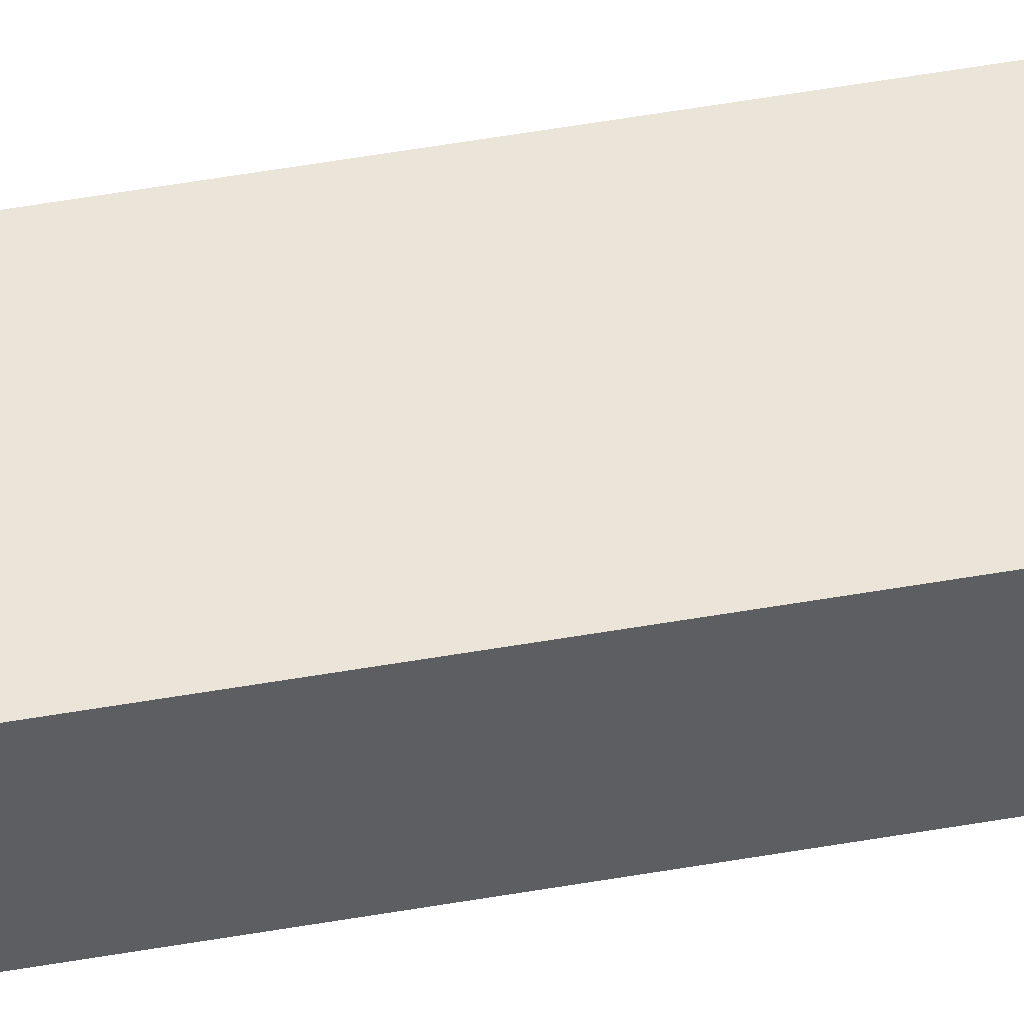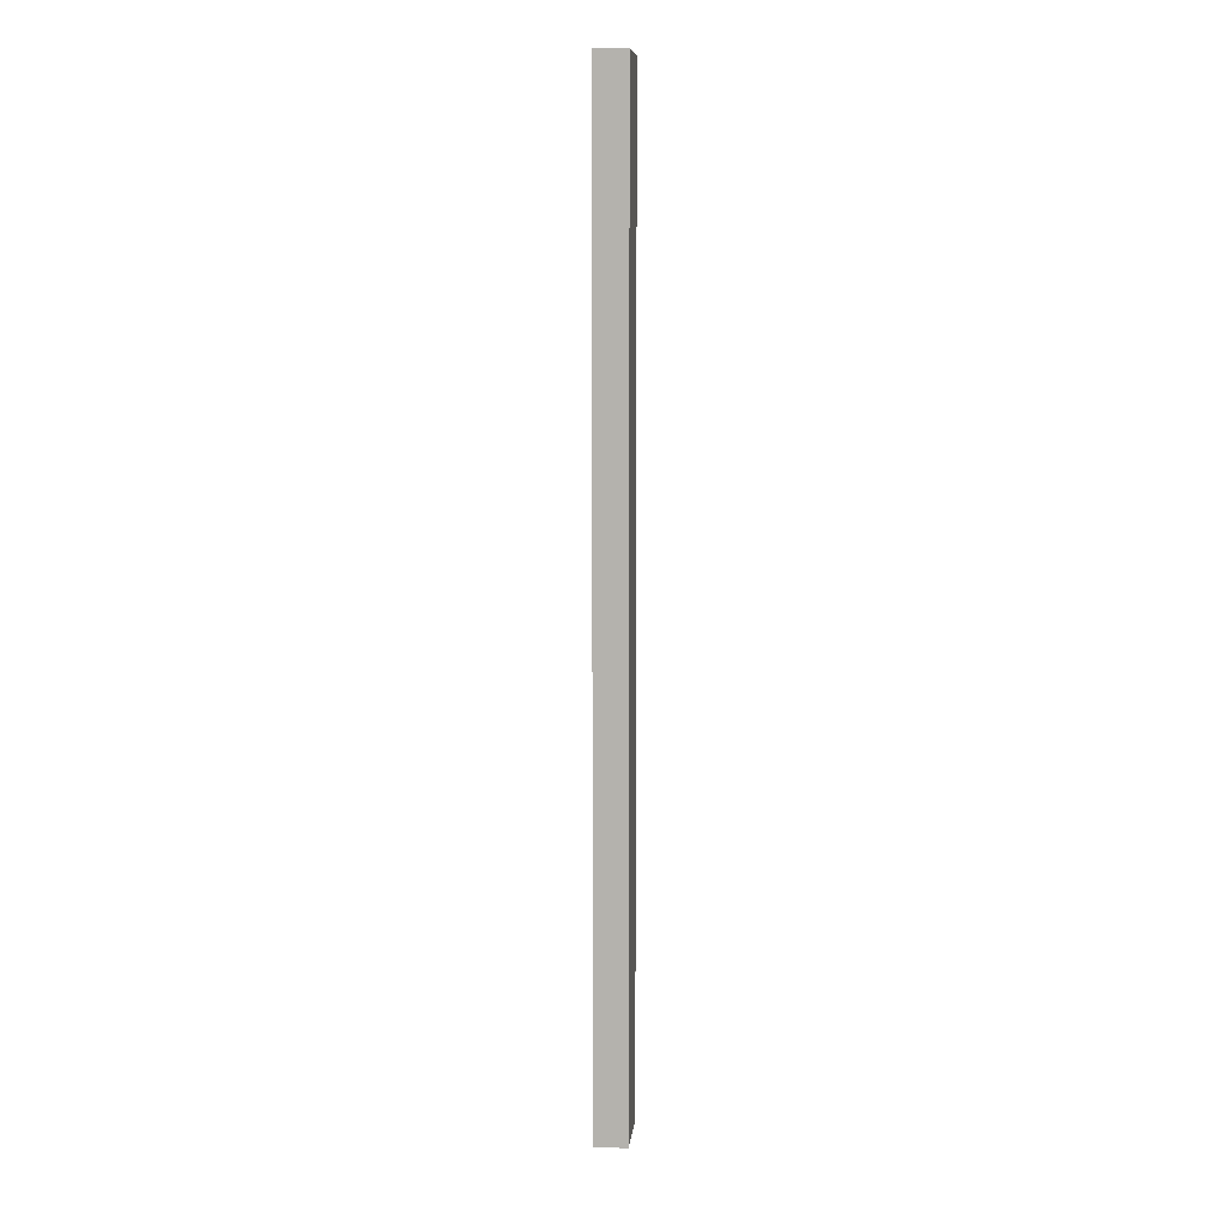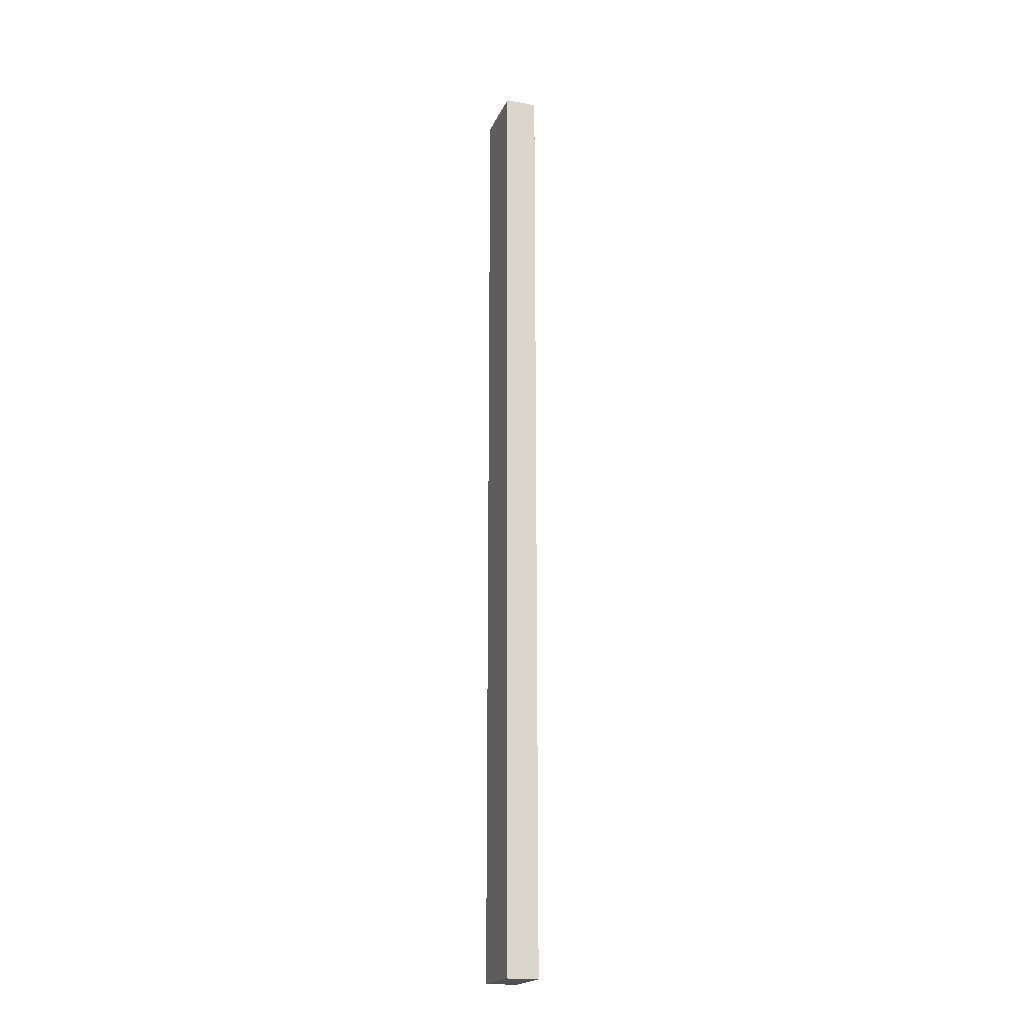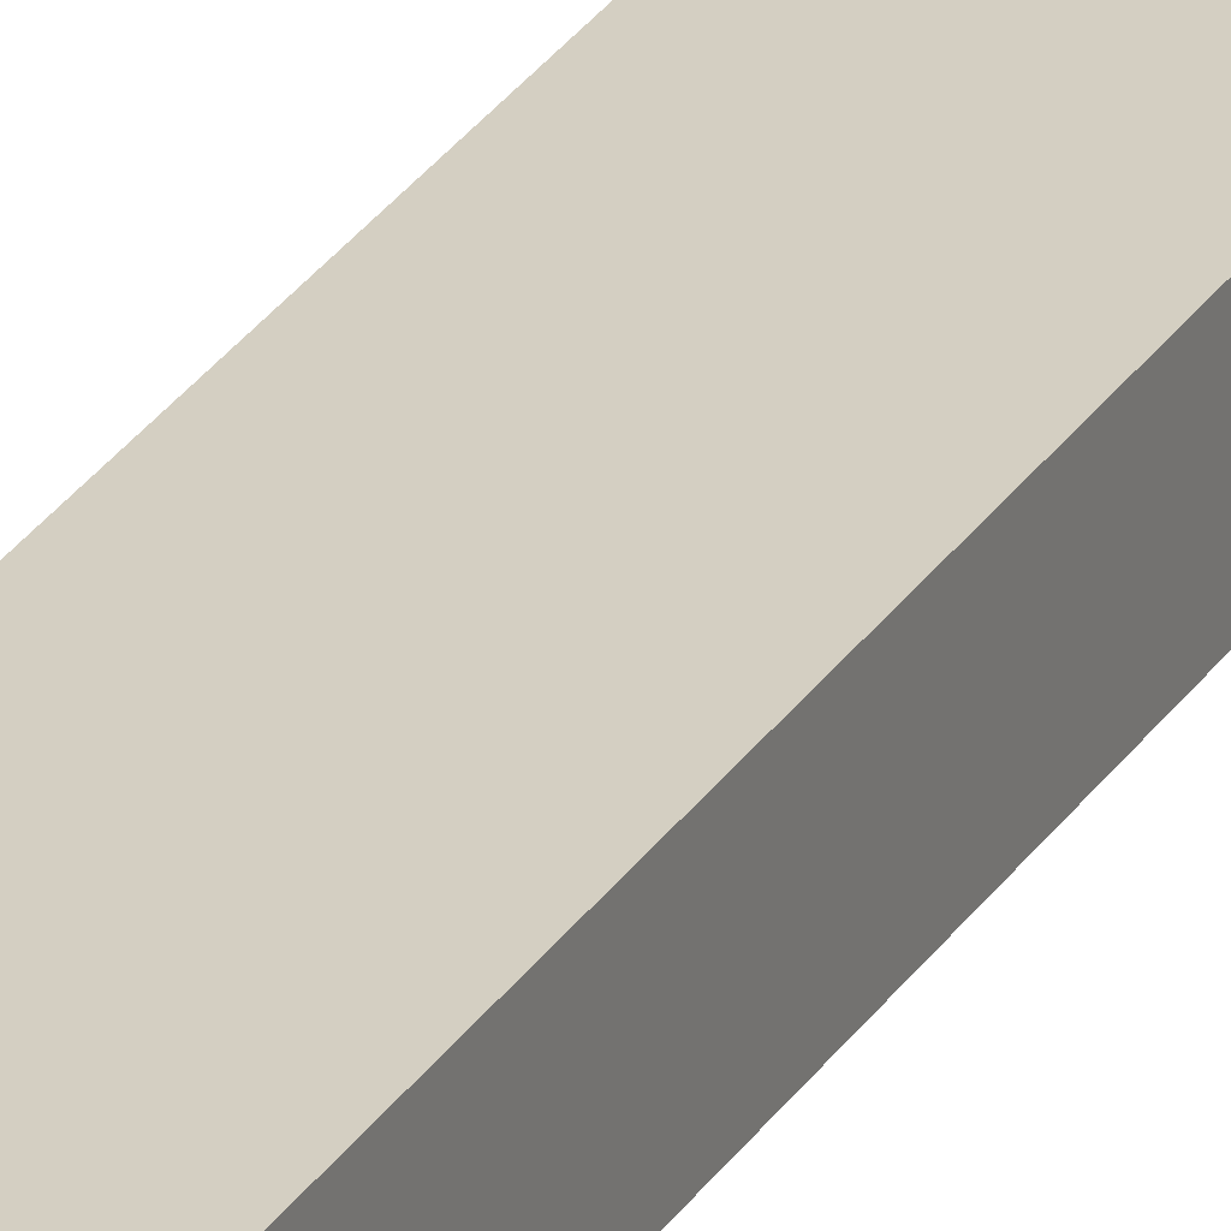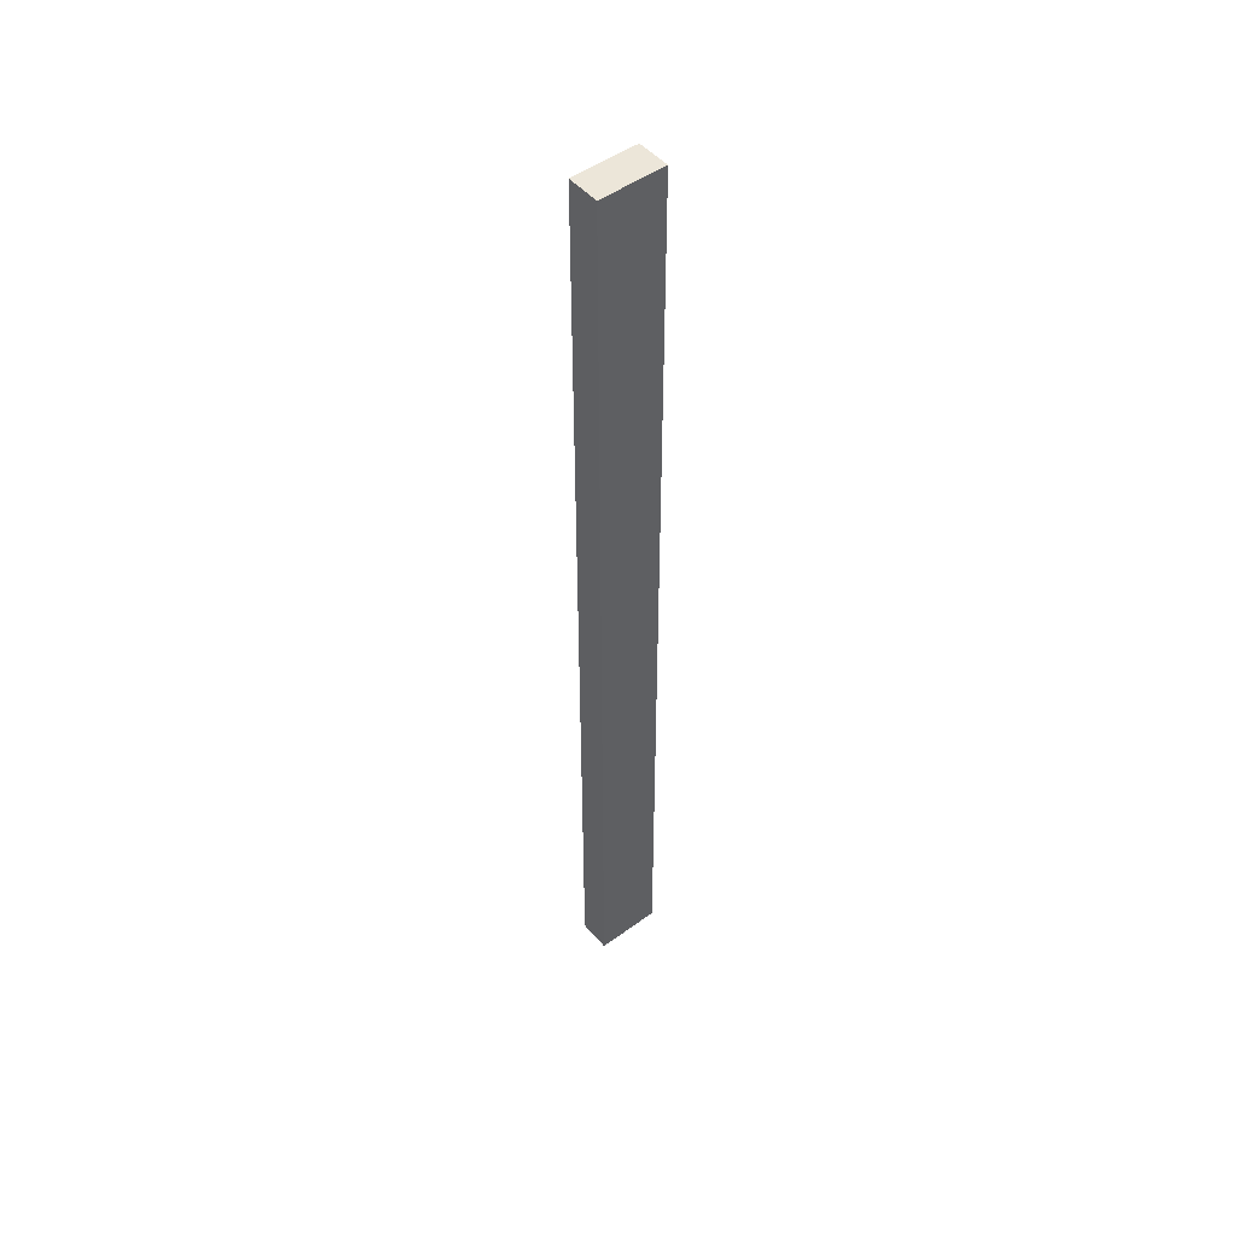
<metadata>
{"format":"obj","ext":"obj","renderer":"f3d","projection":"perspective","resolution":1024,"background":"white","views":[{"elev":45.2,"azim":78.1,"up":"+Y"},{"elev":9.0,"azim":96.0,"up":"+Z"},{"elev":-19.7,"azim":-108.4,"up":"+Z"},{"elev":25.7,"azim":24.2,"up":"+Y"},{"elev":49.2,"azim":-38.9,"up":"+Z"}]}
</metadata>
<code>
o rotor_blade
v 0.005 -0.0025 0.075
v 0.005 0.0025 0.075
v -0.005 -0.0025 0.075
v -0.005 0.0025 0.075
v 0.005 -0.0025 -0.075
v 0.005 0.0025 -0.075
v -0.005 -0.0025 -0.075
v -0.005 0.0025 -0.075
f 2 3 1
f 4 7 3
f 8 5 7
f 6 1 5
f 7 1 3
f 4 6 8
f 2 4 3
f 4 8 7
f 8 6 5
f 6 2 1
f 7 5 1
f 4 2 6

</code>
